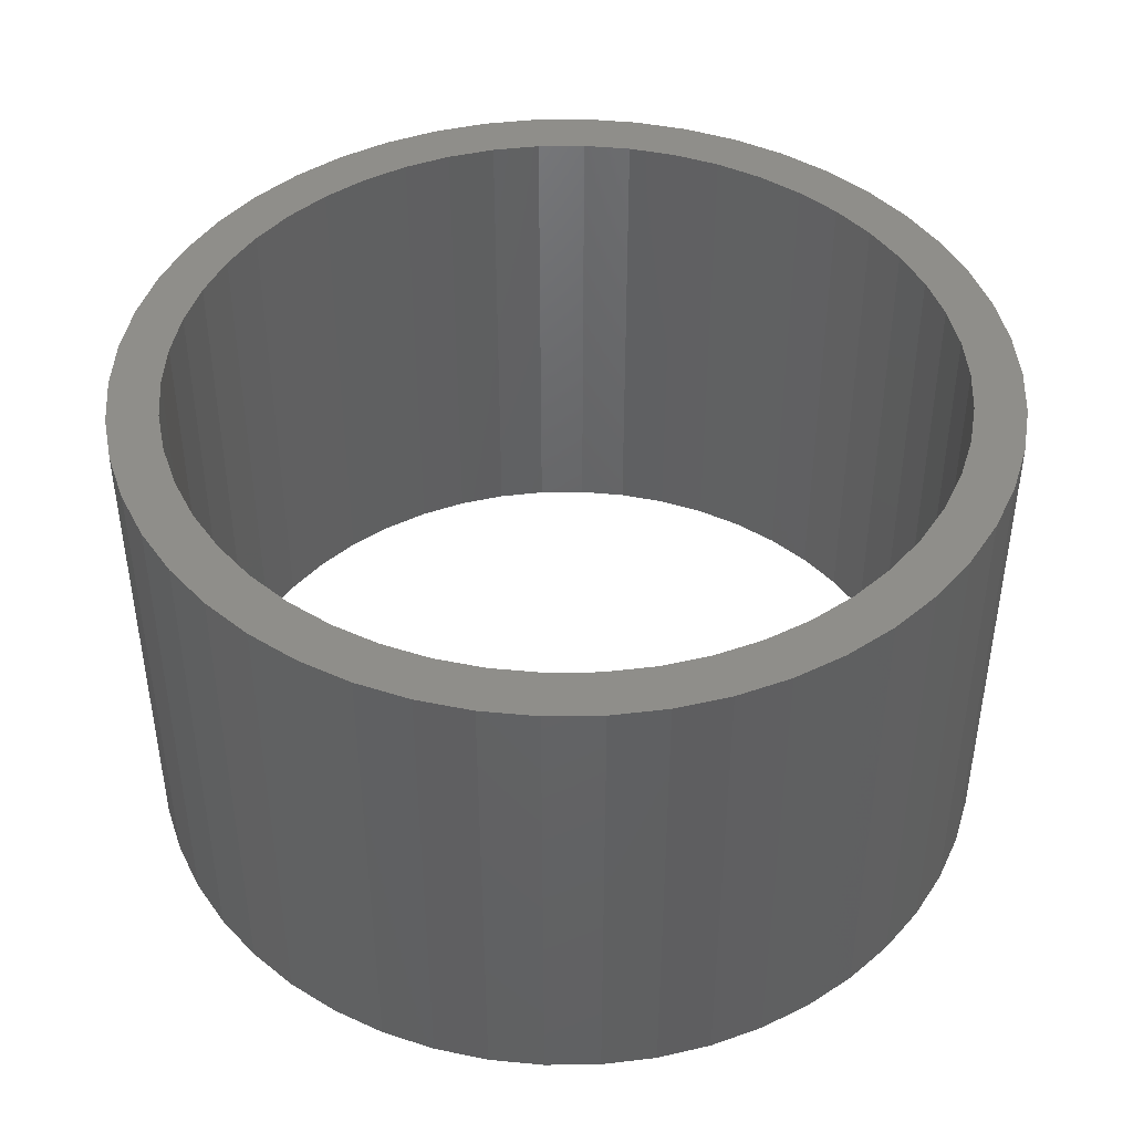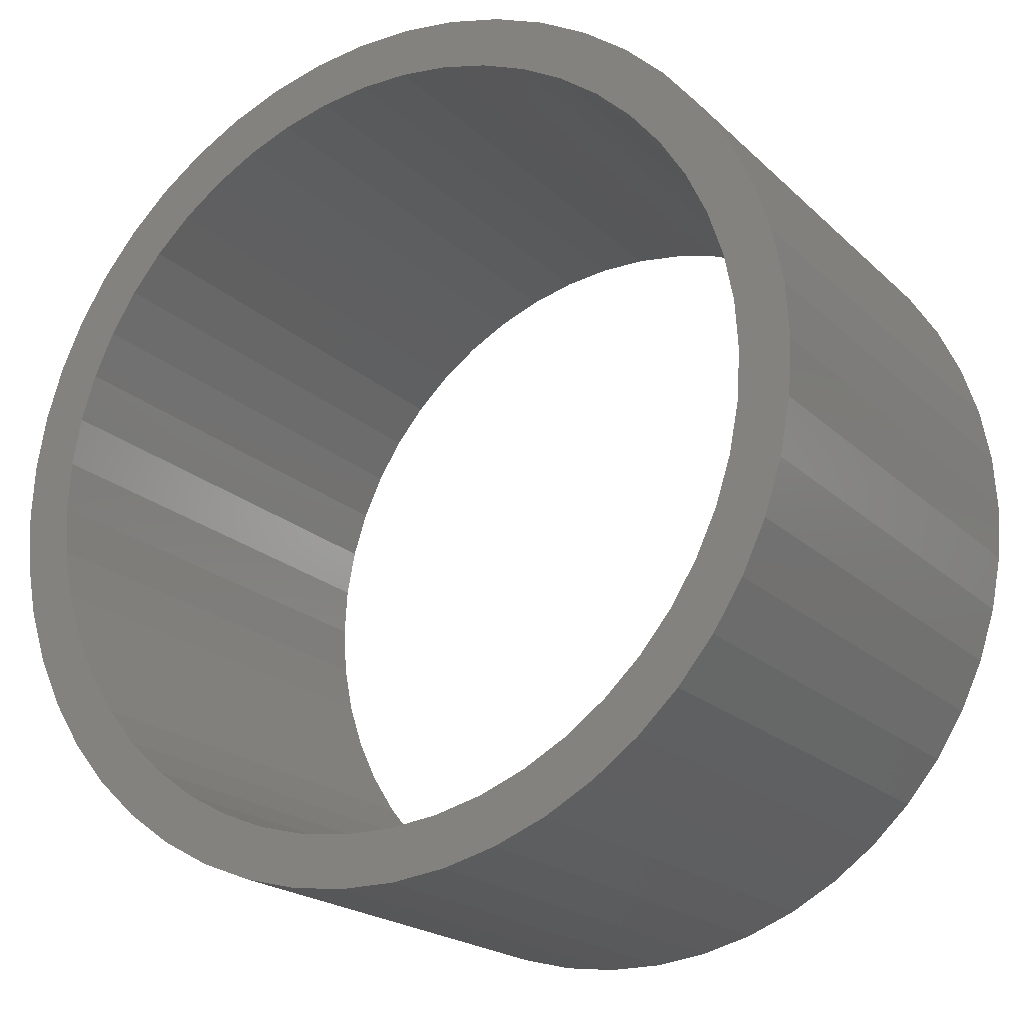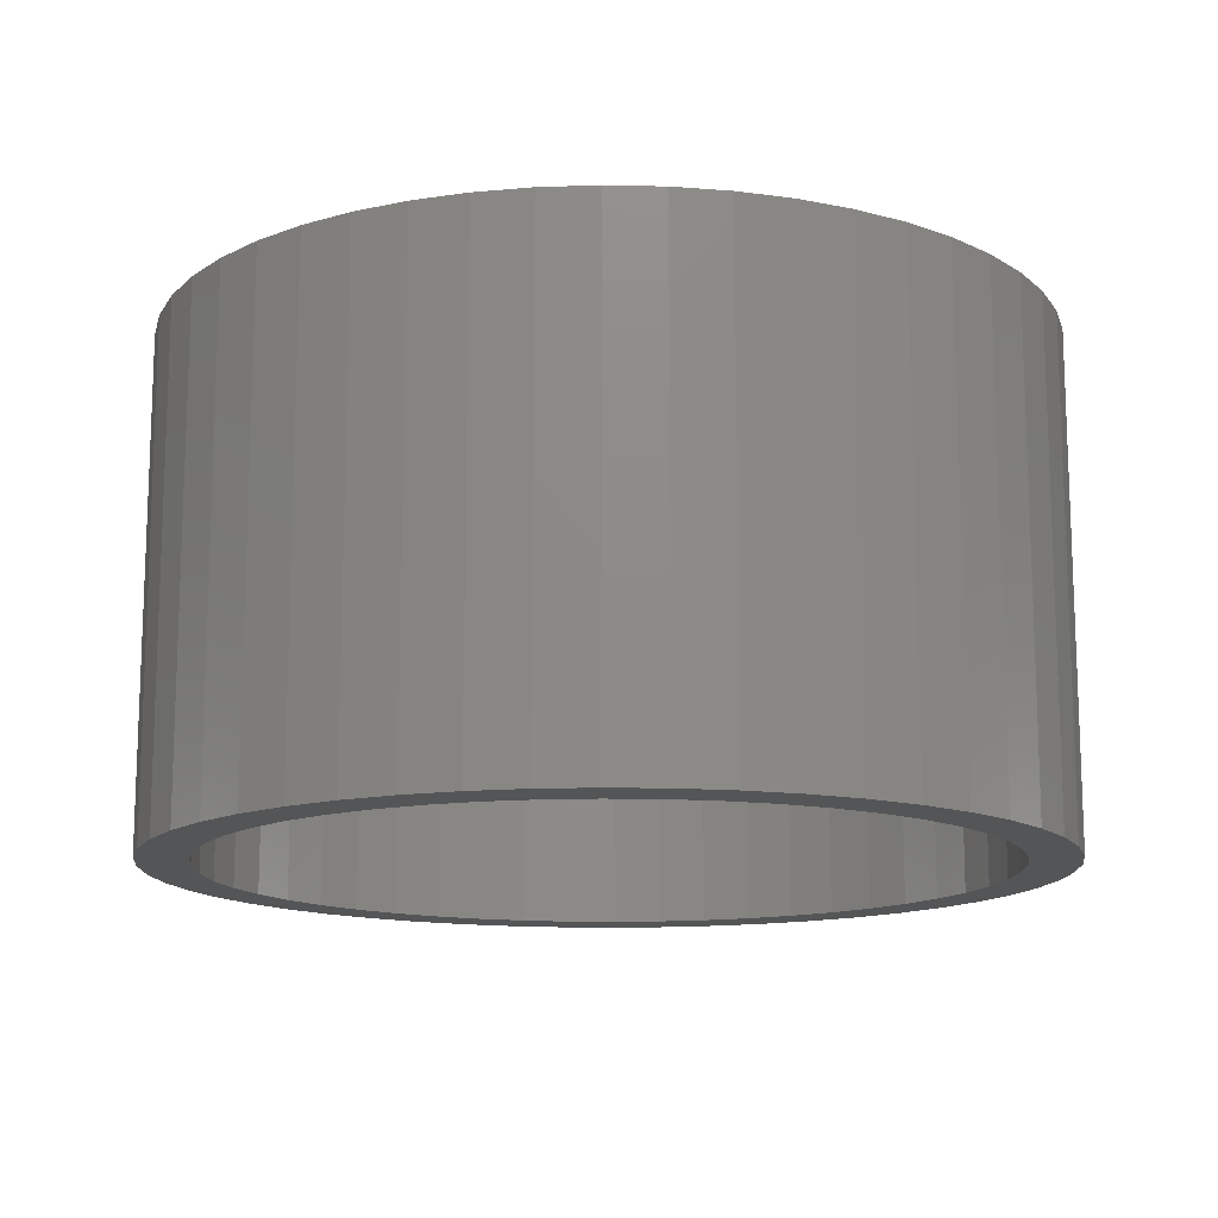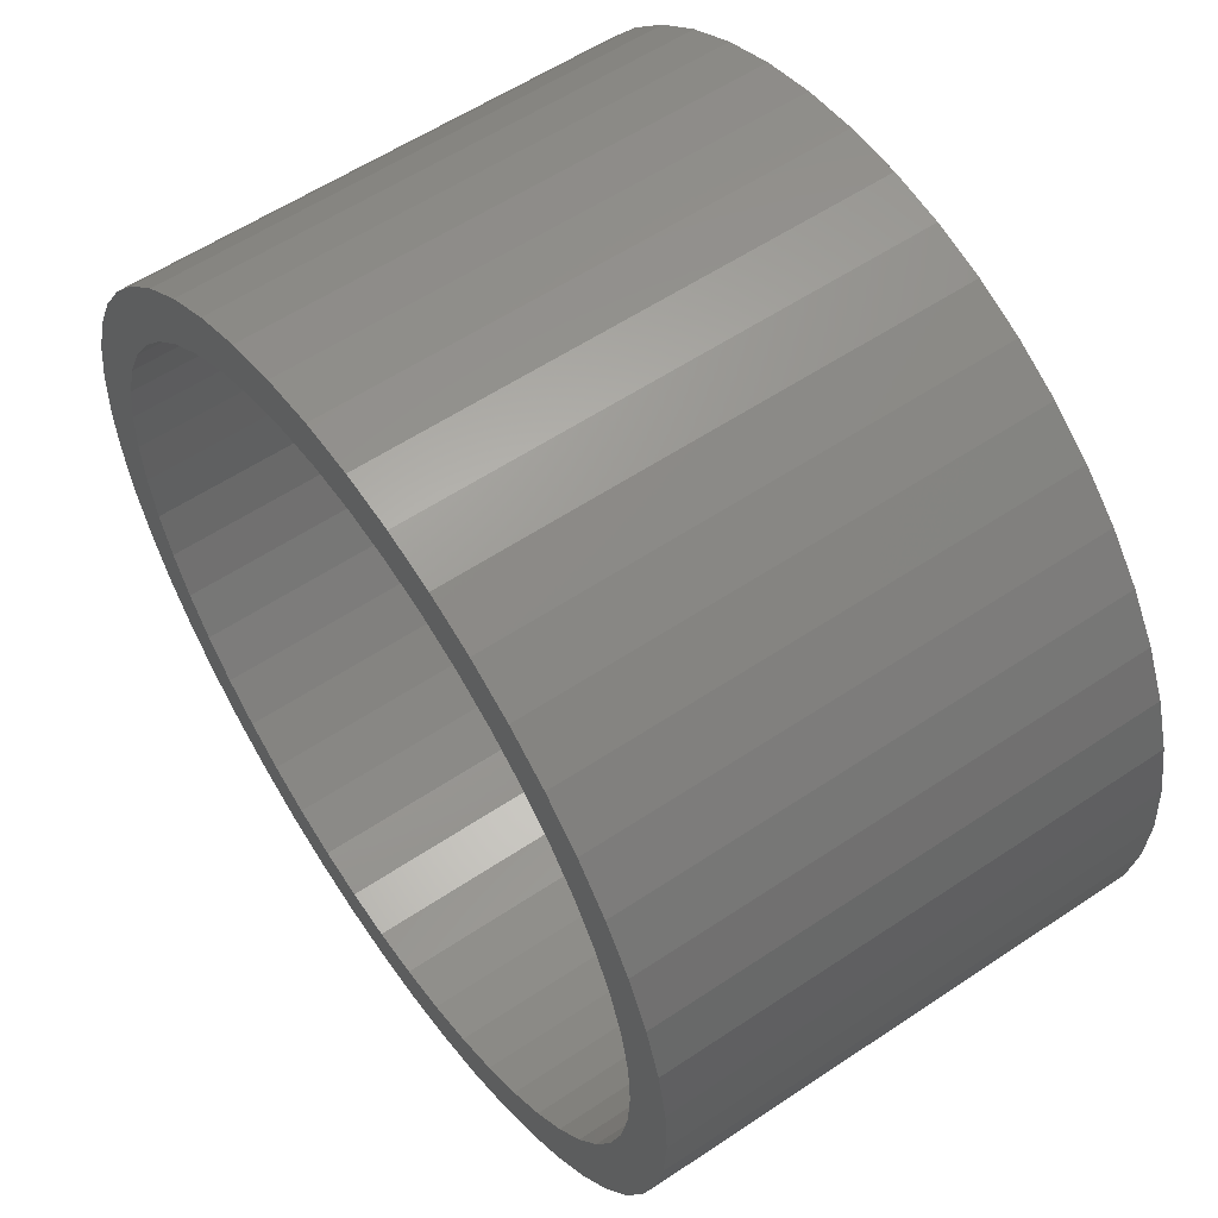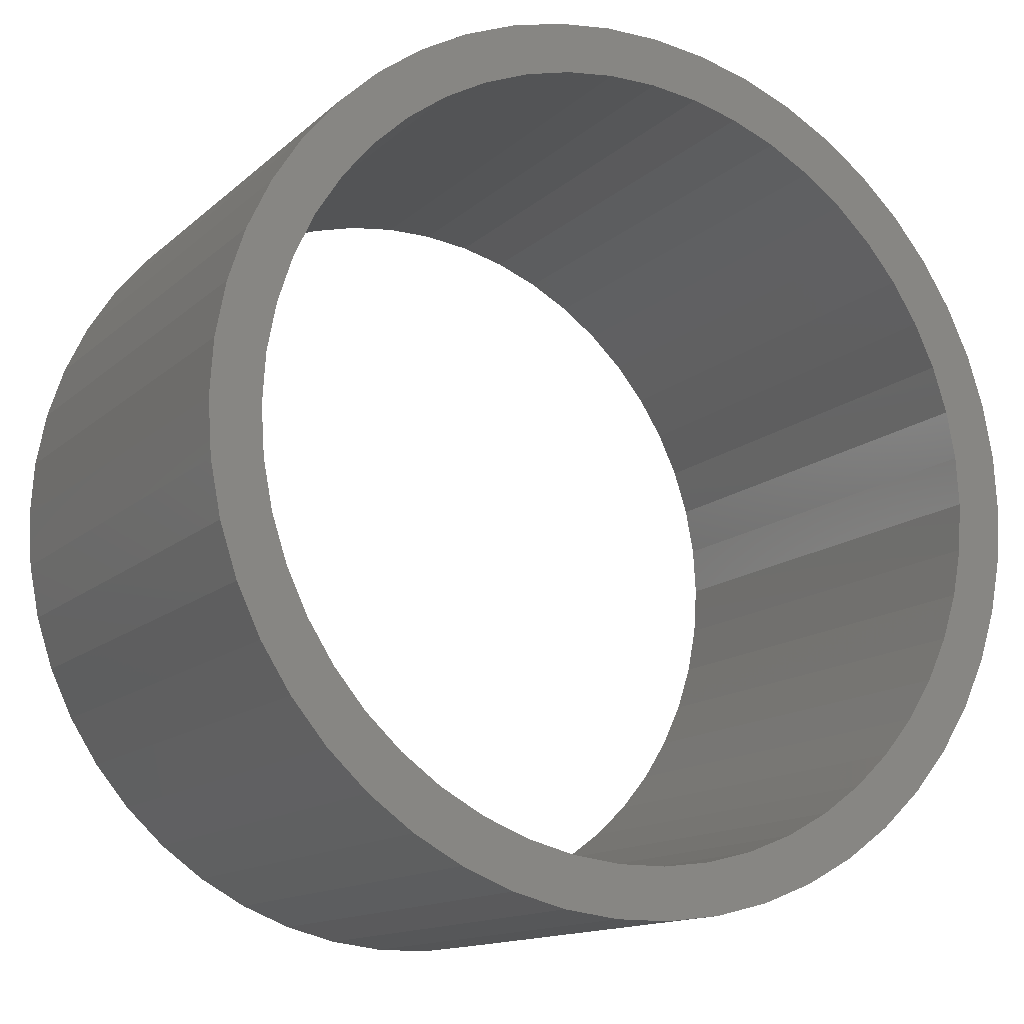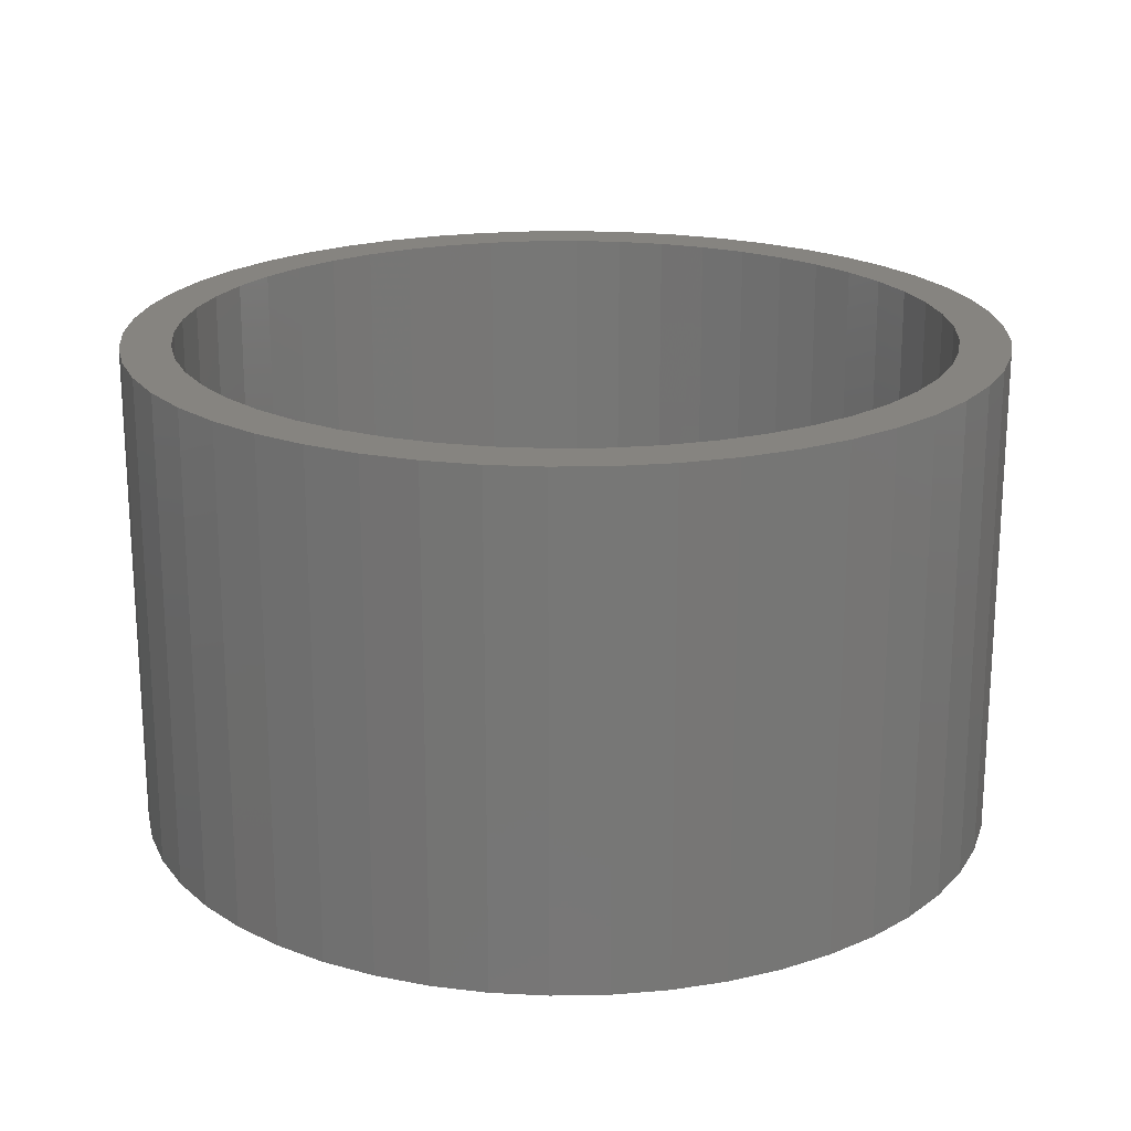
<metadata>
{"format":"stl","ext":"stl","renderer":"f3d","projection":"perspective","resolution":1024,"background":"white","views":[{"elev":44.1,"azim":-8.0,"up":"+Z"},{"elev":-20.2,"azim":31.4,"up":"+Y"},{"elev":-13.8,"azim":11.6,"up":"+Z"},{"elev":57.2,"azim":55.1,"up":"+Y"},{"elev":-13.6,"azim":-28.6,"up":"+Y"},{"elev":20.4,"azim":-167.3,"up":"+Z"}]}
</metadata>
<code>
# stl→obj: 200 verts, 400 faces
v 1.75 0 1
v 1.736 0.2193 -1
v 1.736 0.2193 1
v 1.75 0 -1
v -1.75 0 -1
v -1.736 0.2193 1
v -1.736 0.2193 -1
v -1.75 0 1
v 0.1099 1.747 -1
v -0.1099 1.747 1
v 0.1099 1.747 1
v -0.1099 1.747 -1
v -0.1099 -1.747 -1
v 0.1099 -1.747 1
v -0.1099 -1.747 1
v 0.1099 -1.747 -1
v 1.276 1.198 -1
v 1.115 1.348 1
v 1.276 1.198 1
v 1.115 1.348 -1
v -1.115 1.348 -1
v -1.276 1.198 1
v -1.115 1.348 1
v -1.276 1.198 -1
v -0.5408 1.664 -1
v -0.7451 1.583 1
v -0.5408 1.664 1
v -0.7451 1.583 -1
v 1.534 -0.8431 1
v 1.627 -0.6442 -1
v 1.627 -0.6442 1
v 1.534 -0.8431 -1
v 1.627 0.6442 1
v 1.534 0.8431 -1
v 1.534 0.8431 1
v 1.627 0.6442 -1
v 0.7451 1.583 -1
v 0.5408 1.664 1
v 0.7451 1.583 1
v 0.5408 1.664 -1
v 0.9377 1.478 1
v 0.9377 1.478 -1
v -1.627 0.6442 -1
v -1.534 0.8431 1
v -1.534 0.8431 -1
v -1.627 0.6442 1
v -1.416 1.029 -1
v -1.416 1.029 1
v 1.55 0 1
v 1.538 0.1943 1
v 1.695 0.4352 1
v 1.736 -0.2193 1
v 1.501 0.3855 1
v 1.538 -0.1943 1
v 1.695 -0.4352 1
v 1.441 0.5706 1
v 1.358 0.7467 1
v 1.416 1.029 1
v 1.254 0.9111 1
v 1.13 1.061 1
v 0.988 1.194 1
v 0.8305 1.309 1
v 0.66 1.402 1
v 0.479 1.474 1
v 0.3279 1.719 1
v 0.2904 1.523 1
v 0.09732 1.547 1
v -0.09732 1.547 1
v -0.2904 1.523 1
v -0.3279 1.719 1
v -0.479 1.474 1
v -0.66 1.402 1
v -0.8305 1.309 1
v -0.9377 1.478 1
v -0.988 1.194 1
v -1.13 1.061 1
v -1.254 0.9111 1
v -1.358 0.7467 1
v -1.441 0.5706 1
v -1.501 0.3855 1
v -1.695 0.4352 1
v -1.538 0.1943 1
v 1.501 -0.3855 1
v 1.441 -0.5706 1
v 1.358 -0.7467 1
v 1.416 -1.029 1
v 1.254 -0.9111 1
v 1.276 -1.198 1
v 1.13 -1.061 1
v 1.115 -1.348 1
v 0.988 -1.194 1
v 0.9377 -1.478 1
v 0.8305 -1.309 1
v 0.7451 -1.583 1
v 0.66 -1.402 1
v 0.5408 -1.664 1
v 0.479 -1.474 1
v 0.3279 -1.719 1
v 0.2904 -1.523 1
v 0.09732 -1.547 1
v -0.09732 -1.547 1
v -0.2904 -1.523 1
v -0.3279 -1.719 1
v -0.479 -1.474 1
v -0.5408 -1.664 1
v -0.66 -1.402 1
v -0.7451 -1.583 1
v -0.8305 -1.309 1
v -0.9377 -1.478 1
v -0.988 -1.194 1
v -1.115 -1.348 1
v -1.13 -1.061 1
v -1.276 -1.198 1
v -1.254 -0.9111 1
v -1.416 -1.029 1
v -1.358 -0.7467 1
v -1.534 -0.8431 1
v -1.441 -0.5706 1
v -1.627 -0.6442 1
v -1.501 -0.3855 1
v -1.695 -0.4352 1
v -1.538 -0.1943 1
v -1.736 -0.2193 1
v -1.55 0 1
v -0.9377 1.478 -1
v -0.3279 1.719 -1
v 1.55 0 -1
v 1.736 -0.2193 -1
v 1.538 -0.1943 -1
v 1.695 -0.4352 -1
v 1.501 -0.3855 -1
v 1.538 0.1943 -1
v 1.695 0.4352 -1
v 1.441 -0.5706 -1
v 1.358 -0.7467 -1
v 1.416 -1.029 -1
v 1.254 -0.9111 -1
v 1.276 -1.198 -1
v 1.13 -1.061 -1
v 1.115 -1.348 -1
v 0.988 -1.194 -1
v 0.9377 -1.478 -1
v 0.8305 -1.309 -1
v 0.7451 -1.583 -1
v 0.66 -1.402 -1
v 0.5408 -1.664 -1
v 0.479 -1.474 -1
v 0.3279 -1.719 -1
v 0.2904 -1.523 -1
v 0.09732 -1.547 -1
v -0.09732 -1.547 -1
v -0.2904 -1.523 -1
v -0.3279 -1.719 -1
v -0.479 -1.474 -1
v -0.5408 -1.664 -1
v -0.66 -1.402 -1
v -0.7451 -1.583 -1
v -0.8305 -1.309 -1
v -0.9377 -1.478 -1
v -0.988 -1.194 -1
v -1.115 -1.348 -1
v -1.13 -1.061 -1
v -1.276 -1.198 -1
v -1.254 -0.9111 -1
v -1.416 -1.029 -1
v -1.358 -0.7467 -1
v -1.534 -0.8431 -1
v -1.441 -0.5706 -1
v -1.627 -0.6442 -1
v -1.501 -0.3855 -1
v -1.695 -0.4352 -1
v -1.538 -0.1943 -1
v 1.501 0.3855 -1
v 1.441 0.5706 -1
v 1.358 0.7467 -1
v 1.416 1.029 -1
v 1.254 0.9111 -1
v 1.13 1.061 -1
v 0.988 1.194 -1
v 0.8305 1.309 -1
v 0.66 1.402 -1
v 0.479 1.474 -1
v 0.3279 1.719 -1
v 0.2904 1.523 -1
v 0.09732 1.547 -1
v -0.09732 1.547 -1
v -0.2904 1.523 -1
v -0.479 1.474 -1
v -0.66 1.402 -1
v -0.8305 1.309 -1
v -0.988 1.194 -1
v -1.13 1.061 -1
v -1.254 0.9111 -1
v -1.358 0.7467 -1
v -1.441 0.5706 -1
v -1.501 0.3855 -1
v -1.695 0.4352 -1
v -1.538 0.1943 -1
v -1.55 0 -1
v -1.736 -0.2193 -1
f 1 2 3
f 2 1 4
f 5 6 7
f 6 5 8
f 9 10 11
f 10 9 12
f 13 14 15
f 14 13 16
f 17 18 19
f 18 17 20
f 21 22 23
f 22 21 24
f 25 26 27
f 26 25 28
f 29 30 31
f 30 29 32
f 33 34 35
f 34 33 36
f 37 38 39
f 38 37 40
f 20 41 18
f 41 20 42
f 43 44 45
f 44 43 46
f 47 22 24
f 22 47 48
f 49 1 3
f 50 3 51
f 1 49 52
f 53 51 33
f 54 52 49
f 52 54 55
f 3 50 49
f 56 33 35
f 51 53 50
f 33 56 53
f 57 35 58
f 35 57 56
f 59 58 19
f 58 59 57
f 19 60 59
f 18 60 19
f 18 61 60
f 41 61 18
f 41 62 61
f 39 62 41
f 39 63 62
f 38 63 39
f 38 64 63
f 65 64 38
f 65 66 64
f 11 66 65
f 11 67 66
f 11 68 67
f 10 68 11
f 10 69 68
f 70 69 10
f 70 71 69
f 27 71 70
f 27 72 71
f 26 72 27
f 26 73 72
f 74 73 26
f 74 75 73
f 23 75 74
f 23 76 75
f 22 76 23
f 76 22 77
f 48 77 22
f 77 48 78
f 44 78 48
f 78 44 79
f 46 79 44
f 79 46 80
f 81 80 46
f 80 81 82
f 83 55 54
f 55 83 31
f 84 31 83
f 31 84 29
f 85 29 84
f 29 85 86
f 87 86 85
f 86 87 88
f 89 88 87
f 89 90 88
f 91 90 89
f 91 92 90
f 93 92 91
f 93 94 92
f 95 94 93
f 95 96 94
f 97 96 95
f 97 98 96
f 99 98 97
f 99 14 98
f 100 14 99
f 101 14 100
f 101 15 14
f 102 15 101
f 102 103 15
f 104 103 102
f 104 105 103
f 106 105 104
f 106 107 105
f 108 107 106
f 108 109 107
f 110 109 108
f 110 111 109
f 112 111 110
f 113 112 114
f 112 113 111
f 115 114 116
f 114 115 113
f 117 116 118
f 119 118 120
f 116 117 115
f 121 120 122
f 123 122 124
f 6 82 81
f 118 119 117
f 82 6 124
f 120 121 119
f 8 124 6
f 122 123 121
f 124 8 123
f 28 74 26
f 74 28 125
f 126 27 70
f 27 126 25
f 127 4 128
f 129 128 130
f 4 127 2
f 131 130 30
f 132 2 127
f 2 132 133
f 128 129 127
f 134 30 32
f 130 131 129
f 30 134 131
f 135 32 136
f 32 135 134
f 137 136 138
f 136 137 135
f 138 139 137
f 140 139 138
f 140 141 139
f 142 141 140
f 142 143 141
f 144 143 142
f 144 145 143
f 146 145 144
f 146 147 145
f 148 147 146
f 148 149 147
f 16 149 148
f 16 150 149
f 16 151 150
f 13 151 16
f 13 152 151
f 153 152 13
f 153 154 152
f 155 154 153
f 155 156 154
f 157 156 155
f 157 158 156
f 159 158 157
f 159 160 158
f 161 160 159
f 161 162 160
f 163 162 161
f 162 163 164
f 165 164 163
f 164 165 166
f 167 166 165
f 166 167 168
f 169 168 167
f 168 169 170
f 171 170 169
f 170 171 172
f 173 133 132
f 133 173 36
f 174 36 173
f 36 174 34
f 175 34 174
f 34 175 176
f 177 176 175
f 176 177 17
f 178 17 177
f 178 20 17
f 179 20 178
f 179 42 20
f 180 42 179
f 180 37 42
f 181 37 180
f 181 40 37
f 182 40 181
f 182 183 40
f 184 183 182
f 184 9 183
f 185 9 184
f 186 9 185
f 186 12 9
f 187 12 186
f 187 126 12
f 188 126 187
f 188 25 126
f 189 25 188
f 189 28 25
f 190 28 189
f 190 125 28
f 191 125 190
f 191 21 125
f 192 21 191
f 24 192 193
f 192 24 21
f 47 193 194
f 193 47 24
f 45 194 195
f 43 195 196
f 194 45 47
f 197 196 198
f 7 198 199
f 200 172 171
f 195 43 45
f 172 200 199
f 196 197 43
f 5 199 200
f 198 7 197
f 199 5 7
f 146 94 96
f 94 146 144
f 51 36 33
f 36 51 133
f 3 133 51
f 133 3 2
f 58 17 19
f 17 58 176
f 35 176 58
f 176 35 34
f 40 65 38
f 65 40 183
f 183 11 65
f 11 183 9
f 42 39 41
f 39 42 37
f 45 48 47
f 48 45 44
f 197 46 43
f 46 197 81
f 7 81 197
f 81 7 6
f 125 23 74
f 23 125 21
f 12 70 10
f 70 12 126
f 52 4 1
f 4 52 128
f 88 136 86
f 136 88 138
f 167 119 169
f 119 167 117
f 163 115 165
f 115 163 113
f 144 92 94
f 92 144 142
f 31 130 55
f 130 31 30
f 86 32 29
f 32 86 136
f 171 123 200
f 123 171 121
f 200 8 5
f 8 200 123
f 169 121 171
f 121 169 119
f 142 90 92
f 90 142 140
f 148 96 98
f 96 148 146
f 16 98 14
f 98 16 148
f 55 128 52
f 128 55 130
f 153 15 103
f 15 153 13
f 157 105 107
f 105 157 155
f 155 103 105
f 103 155 153
f 165 117 167
f 117 165 115
f 140 88 90
f 88 140 138
f 159 107 109
f 107 159 157
f 161 109 111
f 109 161 159
f 163 111 113
f 111 163 161
f 174 57 175
f 57 174 56
f 80 195 79
f 195 80 196
f 175 59 177
f 59 175 57
f 184 64 66
f 64 184 182
f 182 63 64
f 63 182 181
f 189 71 72
f 71 189 188
f 79 194 78
f 194 79 195
f 131 54 129
f 54 131 83
f 180 61 62
f 61 180 179
f 82 196 80
f 196 82 198
f 77 192 76
f 192 77 193
f 190 72 73
f 72 190 189
f 188 69 71
f 69 188 187
f 127 50 132
f 50 127 49
f 134 83 131
f 83 134 84
f 160 112 110
f 112 160 162
f 141 93 91
f 93 141 143
f 173 56 174
f 56 173 53
f 179 60 61
f 60 179 178
f 186 67 68
f 67 186 185
f 181 62 63
f 62 181 180
f 124 198 82
f 198 124 199
f 78 193 77
f 193 78 194
f 187 68 69
f 68 187 186
f 191 73 75
f 73 191 190
f 192 75 76
f 75 192 191
f 129 49 127
f 49 129 54
f 137 85 135
f 85 137 87
f 150 101 100
f 101 150 151
f 118 170 120
f 170 118 168
f 112 164 114
f 164 112 162
f 149 100 99
f 100 149 150
f 147 99 97
f 99 147 149
f 132 53 173
f 53 132 50
f 177 60 178
f 60 177 59
f 185 66 67
f 66 185 184
f 154 106 104
f 106 154 156
f 152 104 102
f 104 152 154
f 143 95 93
f 95 143 145
f 139 87 137
f 87 139 89
f 135 84 134
f 84 135 85
f 156 108 106
f 108 156 158
f 151 102 101
f 102 151 152
f 120 172 122
f 172 120 170
f 122 199 124
f 199 122 172
f 114 166 116
f 166 114 164
f 116 168 118
f 168 116 166
f 145 97 95
f 97 145 147
f 139 91 89
f 91 139 141
f 158 110 108
f 110 158 160

</code>
